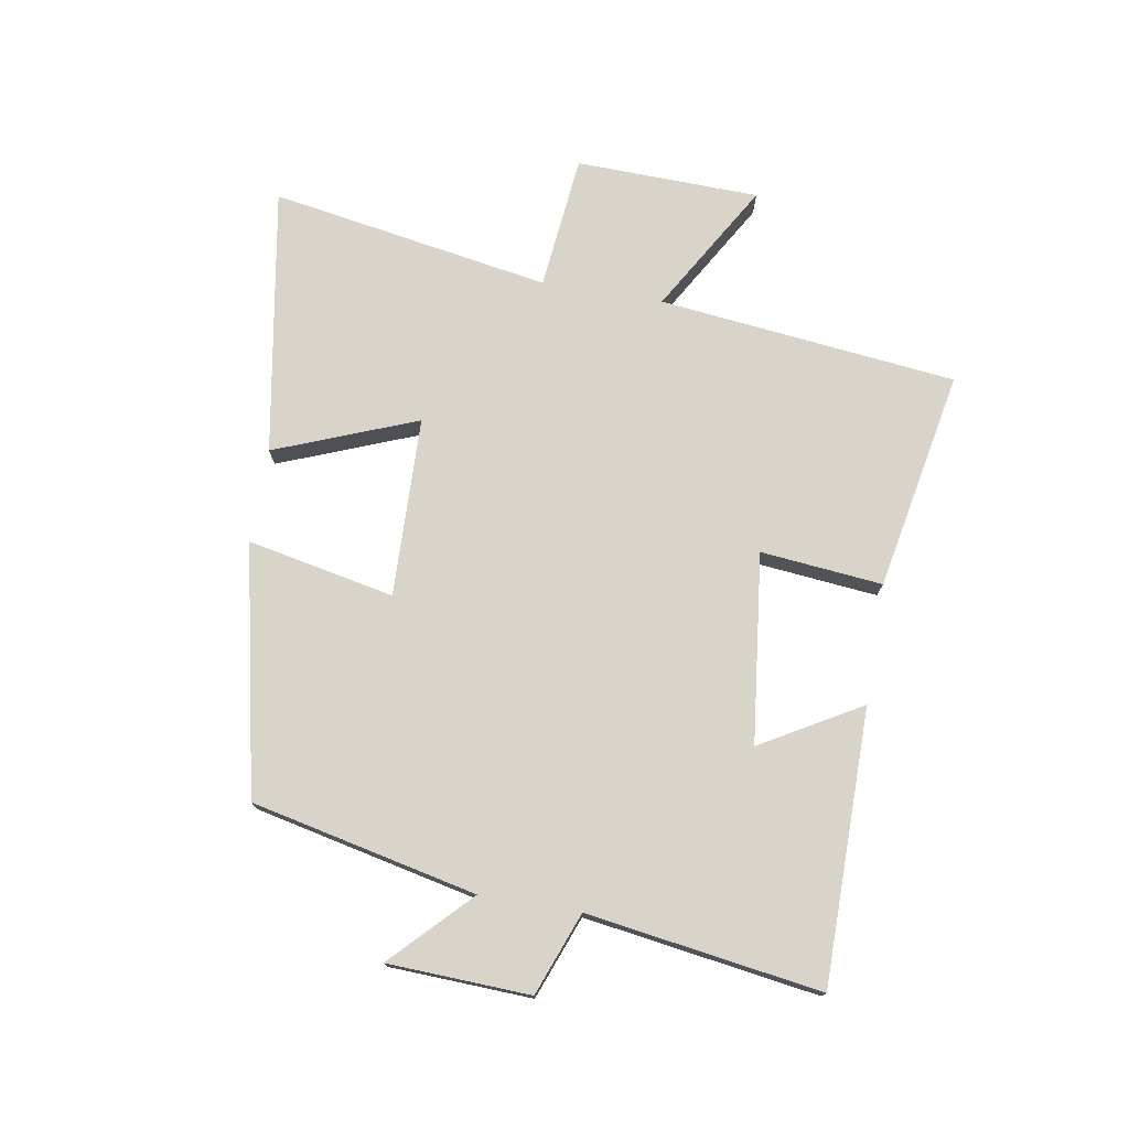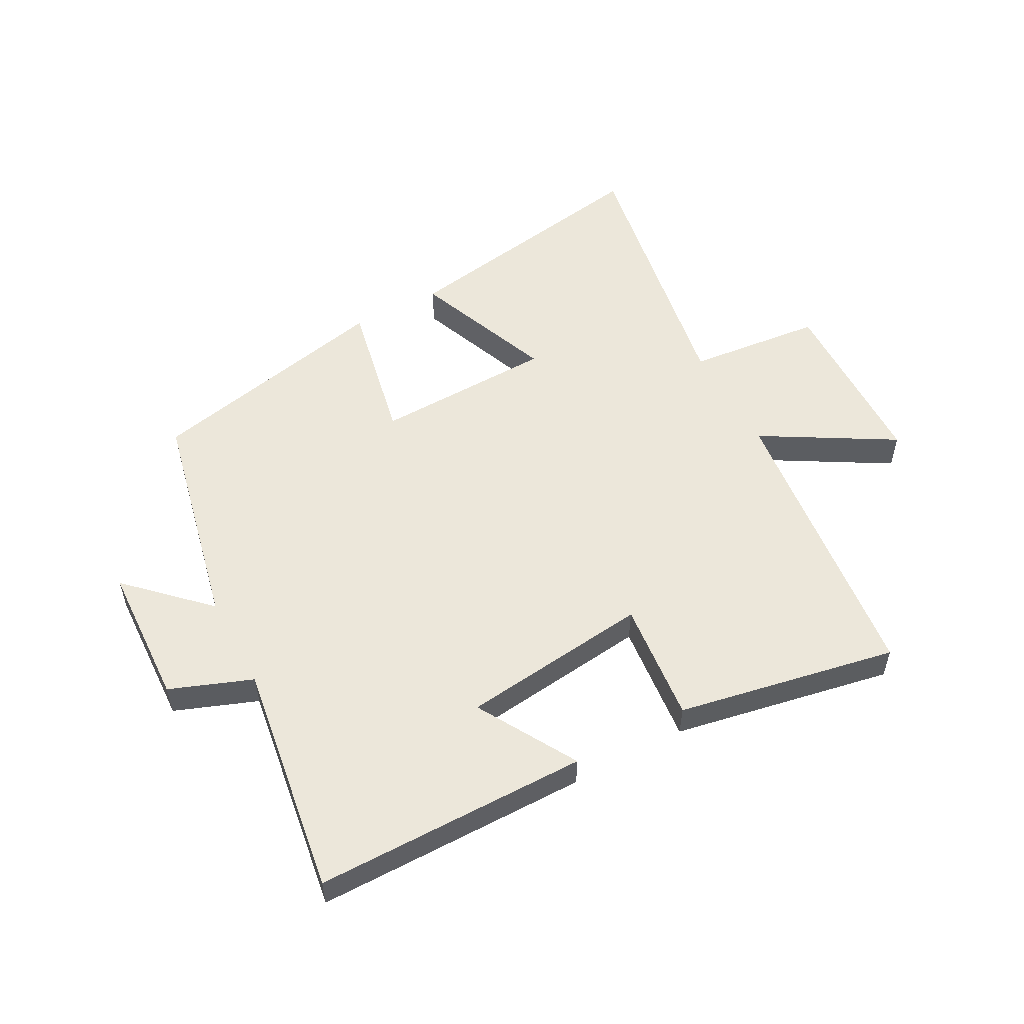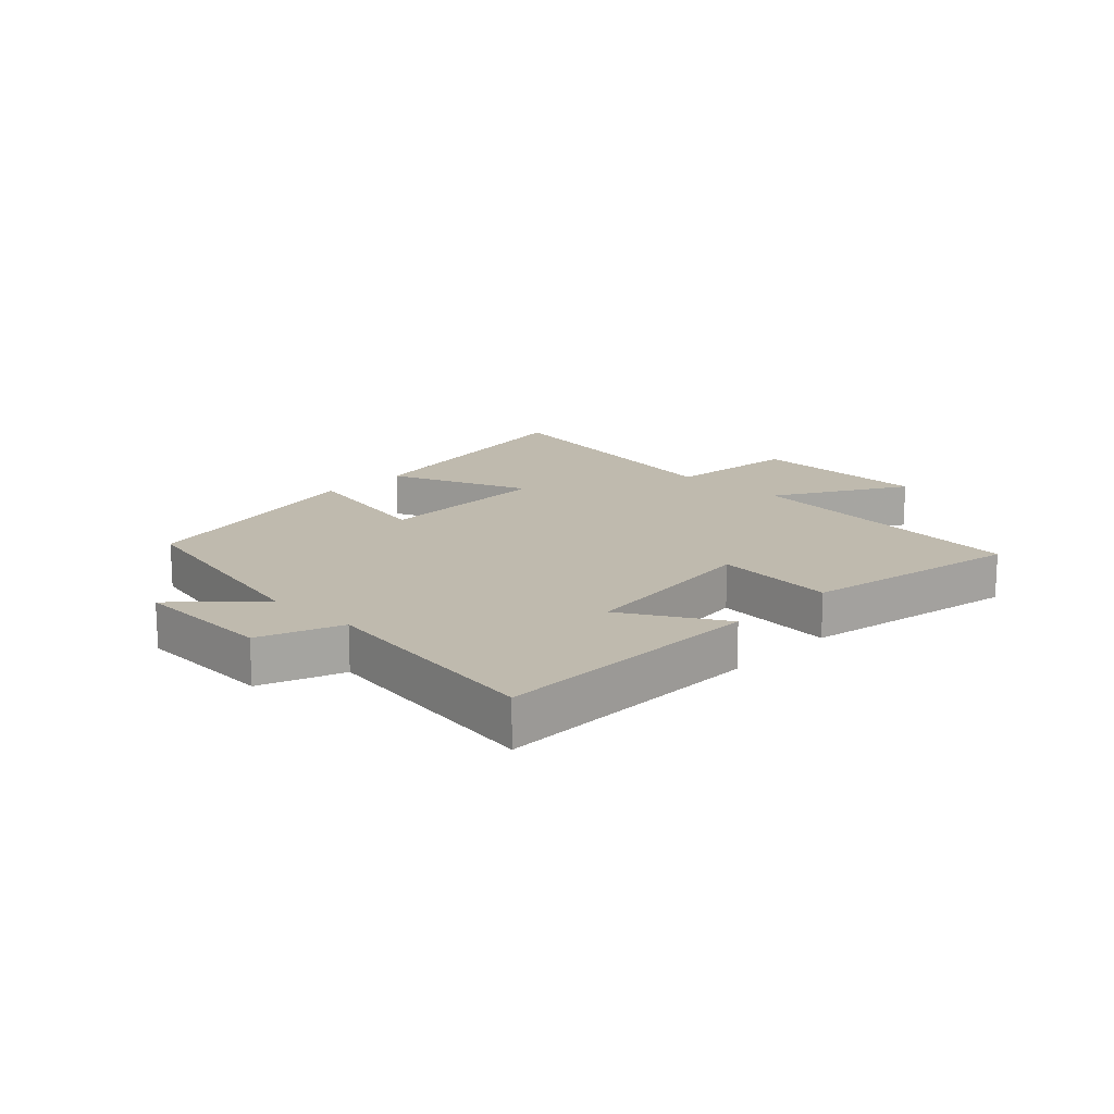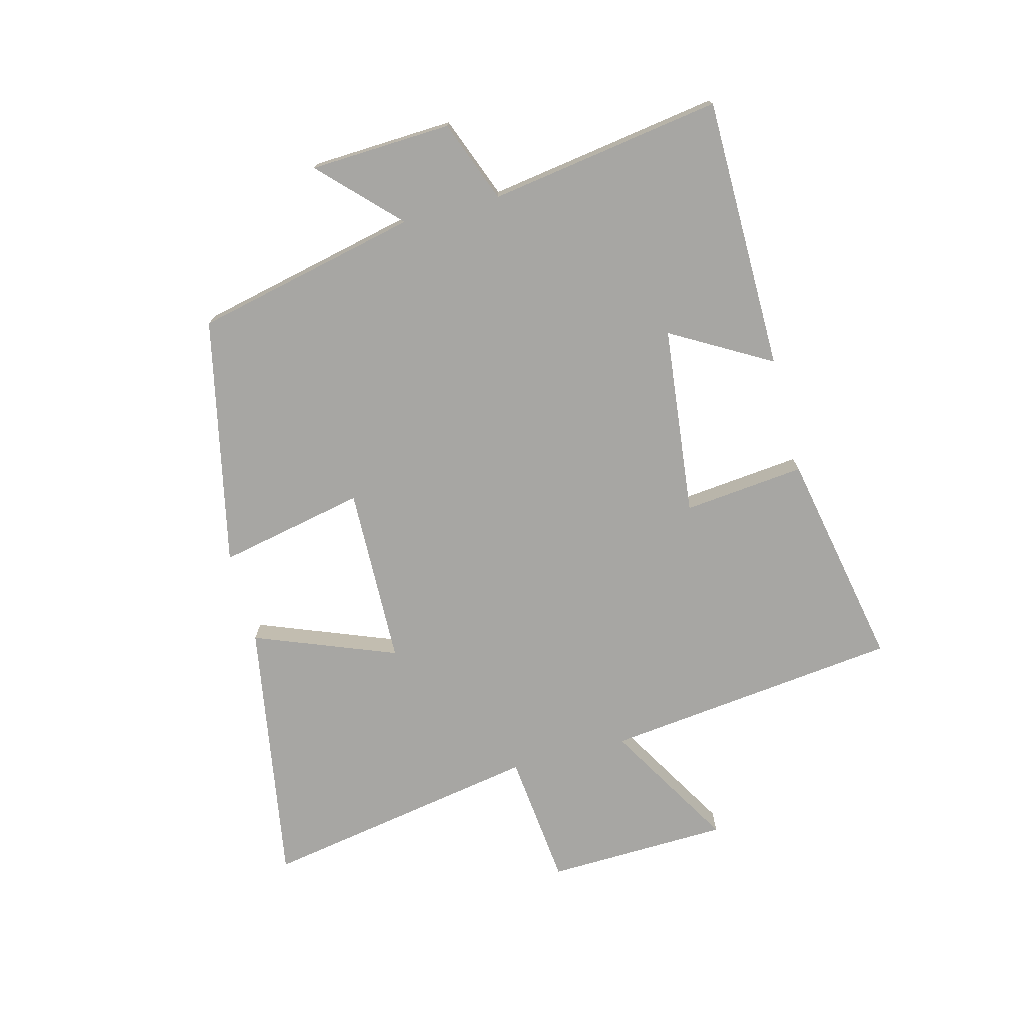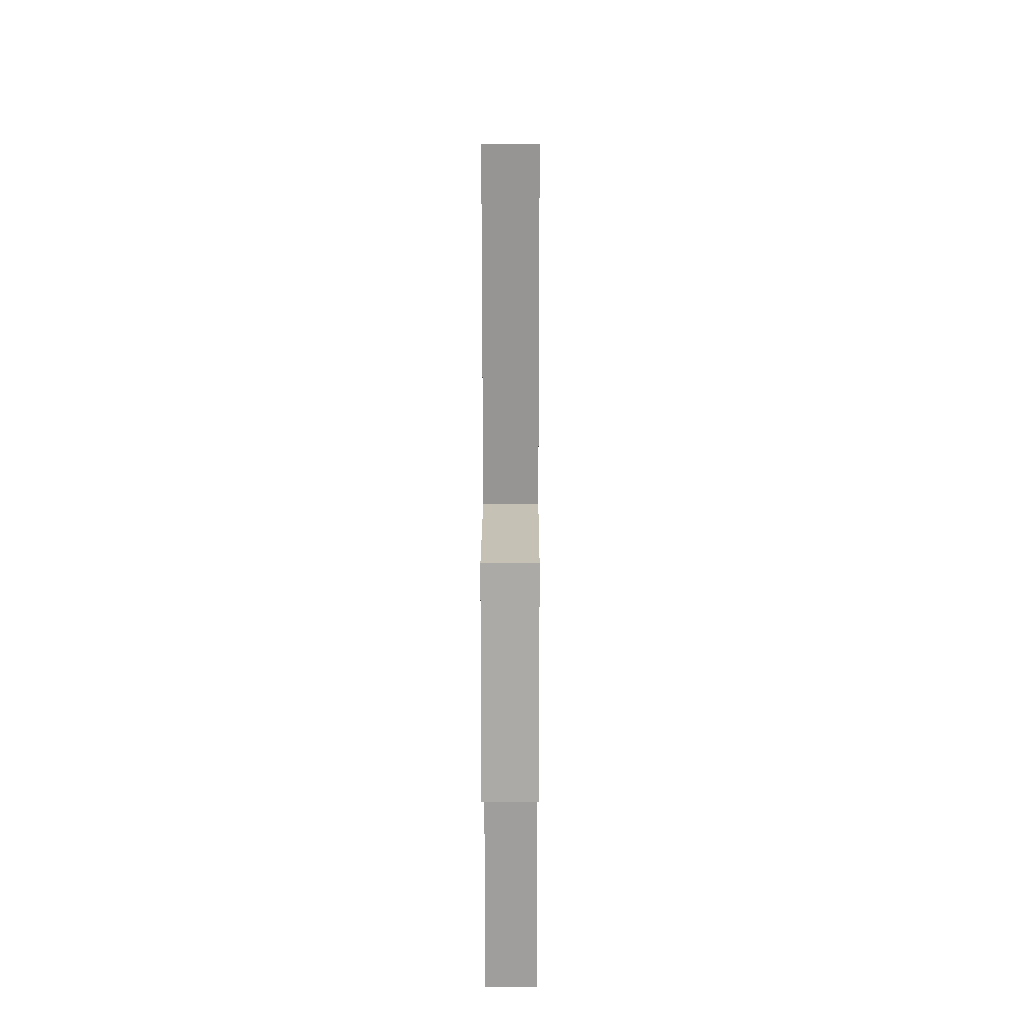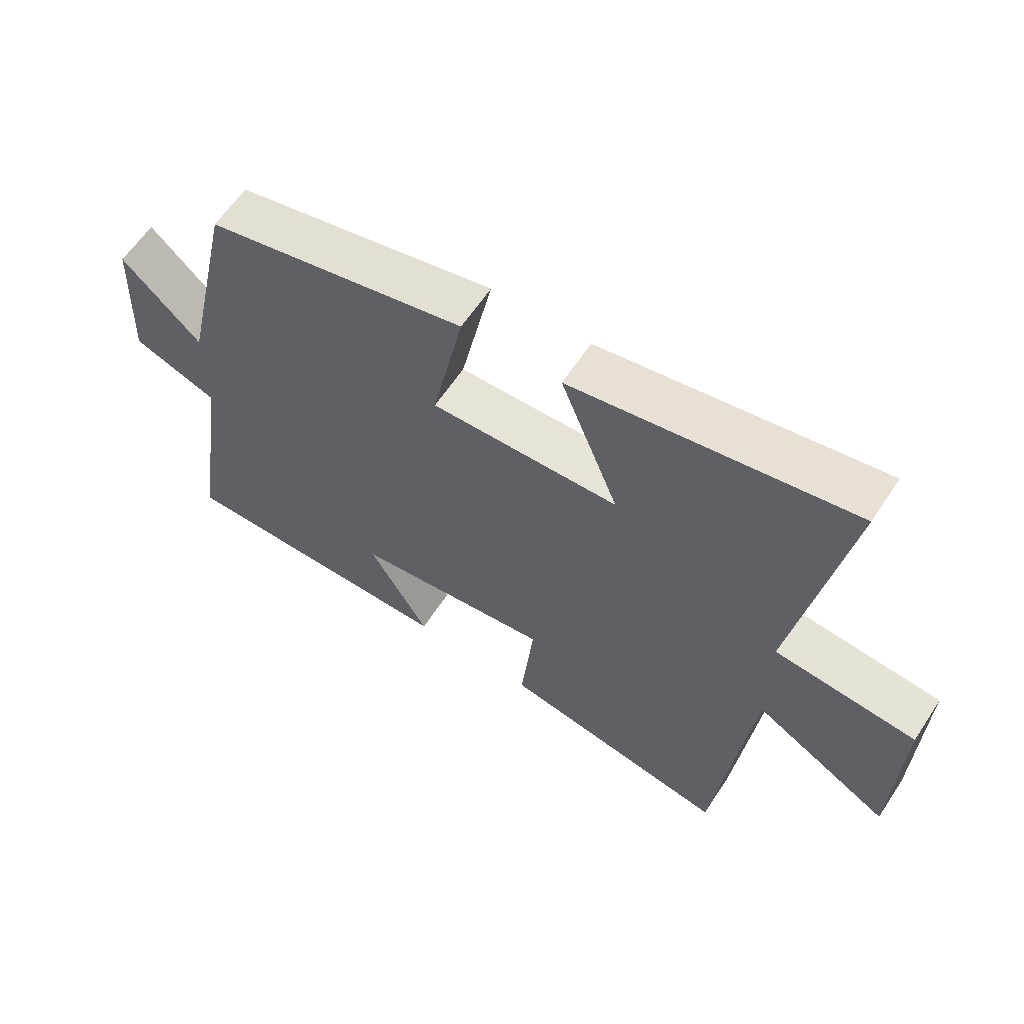
<metadata>
{"format":"obj","ext":"obj","renderer":"f3d","projection":"perspective","resolution":1024,"background":"white","views":[{"elev":74.8,"azim":99.6,"up":"+Y"},{"elev":54.1,"azim":151.6,"up":"+Y"},{"elev":15.7,"azim":134.0,"up":"+Y"},{"elev":-74.1,"azim":104.8,"up":"+Y"},{"elev":12.7,"azim":-89.8,"up":"+Z"},{"elev":61.5,"azim":-146.7,"up":"+Z"}]}
</metadata>
<code>
v -0.579 0.07 0.574
v -0.142 0.07 0.5
v -0.233 0.07 0.268
v 0.061 0.07 0.26
v 0.012 0.07 0.5
v 0.419 0.07 0.412
v 0.5 0.07 0.045
v 0.624 0.07 0.166
v 0.634 0.07 -0.066
v 0.5 0.07 -0.117
v 0.557 0.07 -0.498
v 0.11 0.07 -0.5
v 0.204 0.07 -0.337
v -0.106 0.07 -0.301
v -0.086 0.07 -0.5
v -0.445 0.07 -0.569
v -0.5 0.07 -0.082
v -0.713 0.07 -0.207
v -0.721 0.07 0.093
v -0.5 0.07 0.116
v -0.579 0 0.574
v -0.142 0 0.5
v -0.233 0 0.268
v 0.061 0 0.26
v 0.012 0 0.5
v 0.419 0 0.412
v 0.5 0 0.045
v 0.624 0 0.166
v 0.634 0 -0.066
v 0.5 0 -0.117
v 0.557 0 -0.498
v 0.11 0 -0.5
v 0.204 0 -0.337
v -0.106 0 -0.301
v -0.086 0 -0.5
v -0.445 0 -0.569
v -0.5 0 -0.082
v -0.713 0 -0.207
v -0.721 0 0.093
v -0.5 0 0.116
f 17 18 19 20
f 16 17 20
f 15 16 20
f 14 15 20
f 13 14 20 1
f 10 11 12 13
f 7 8 9 10
f 7 10 13
f 6 7 13
f 5 6 13
f 4 5 13
f 3 4 13
f 1 2 3
f 1 3 13
f 40 39 38 37
f 40 37 36
f 40 36 35
f 40 35 34
f 21 40 34 33
f 33 32 31 30
f 30 29 28 27
f 33 30 27
f 33 27 26
f 33 26 25
f 33 25 24
f 33 24 23
f 23 22 21
f 33 23 21
f 1 21 22 2
f 2 22 23 3
f 3 23 24 4
f 4 24 25 5
f 5 25 26 6
f 6 26 27 7
f 7 27 28 8
f 8 28 29 9
f 9 29 30 10
f 10 30 31 11
f 11 31 32 12
f 12 32 33 13
f 13 33 34 14
f 14 34 35 15
f 15 35 36 16
f 16 36 37 17
f 17 37 38 18
f 18 38 39 19
f 19 39 40 20
f 20 40 21 1

</code>
